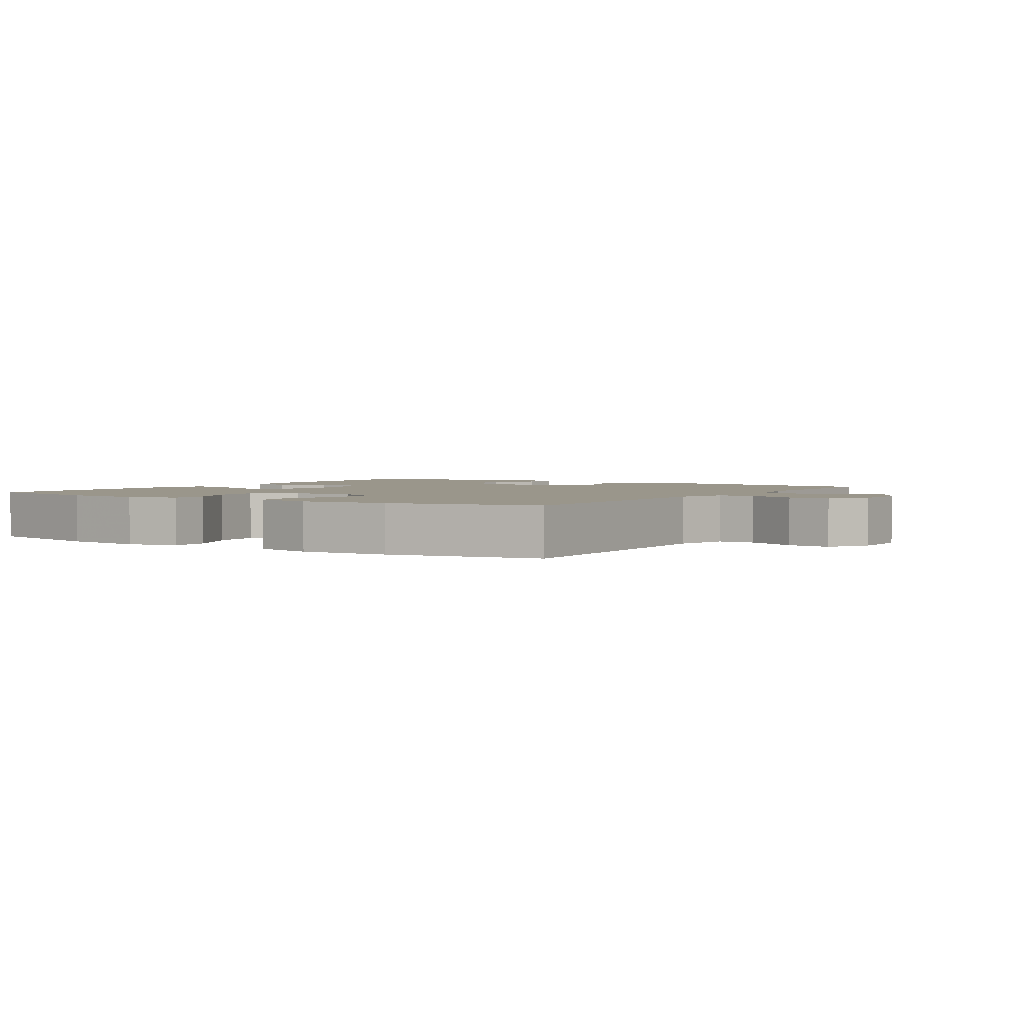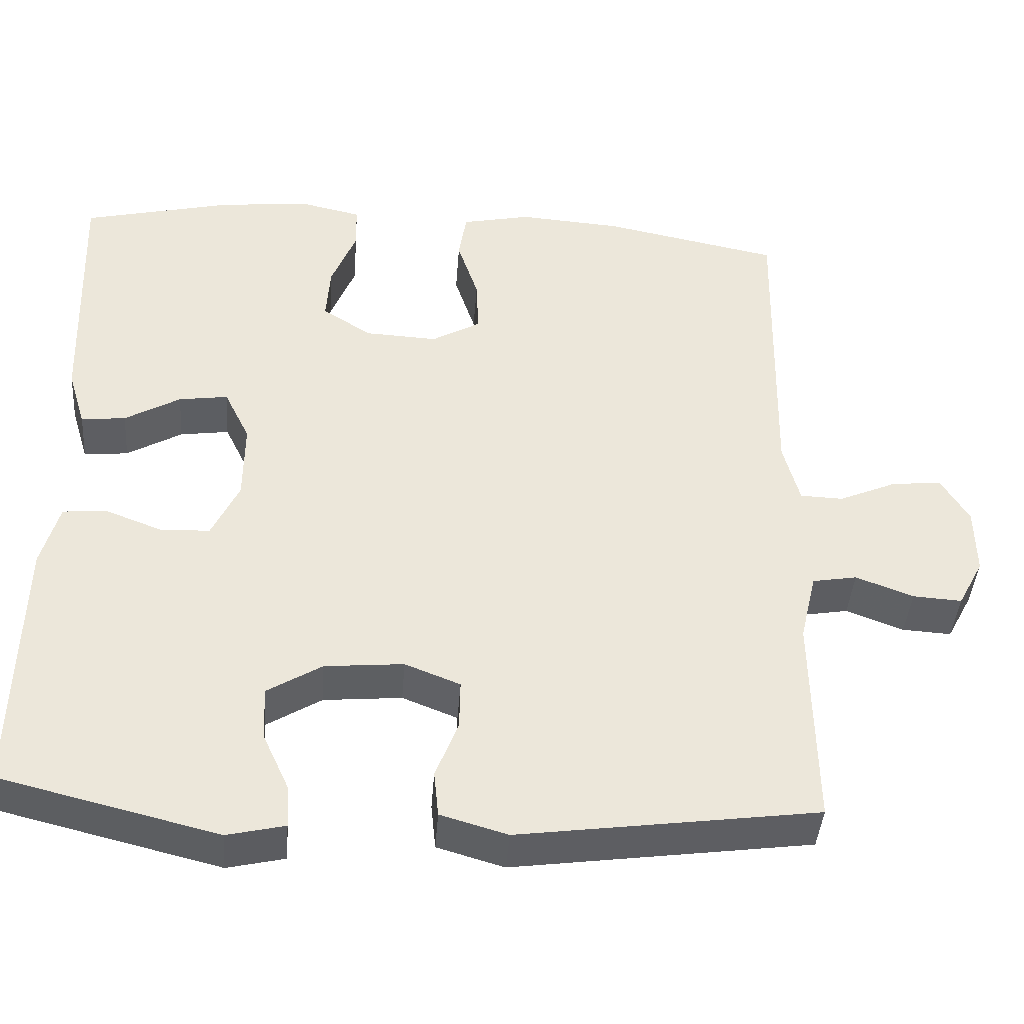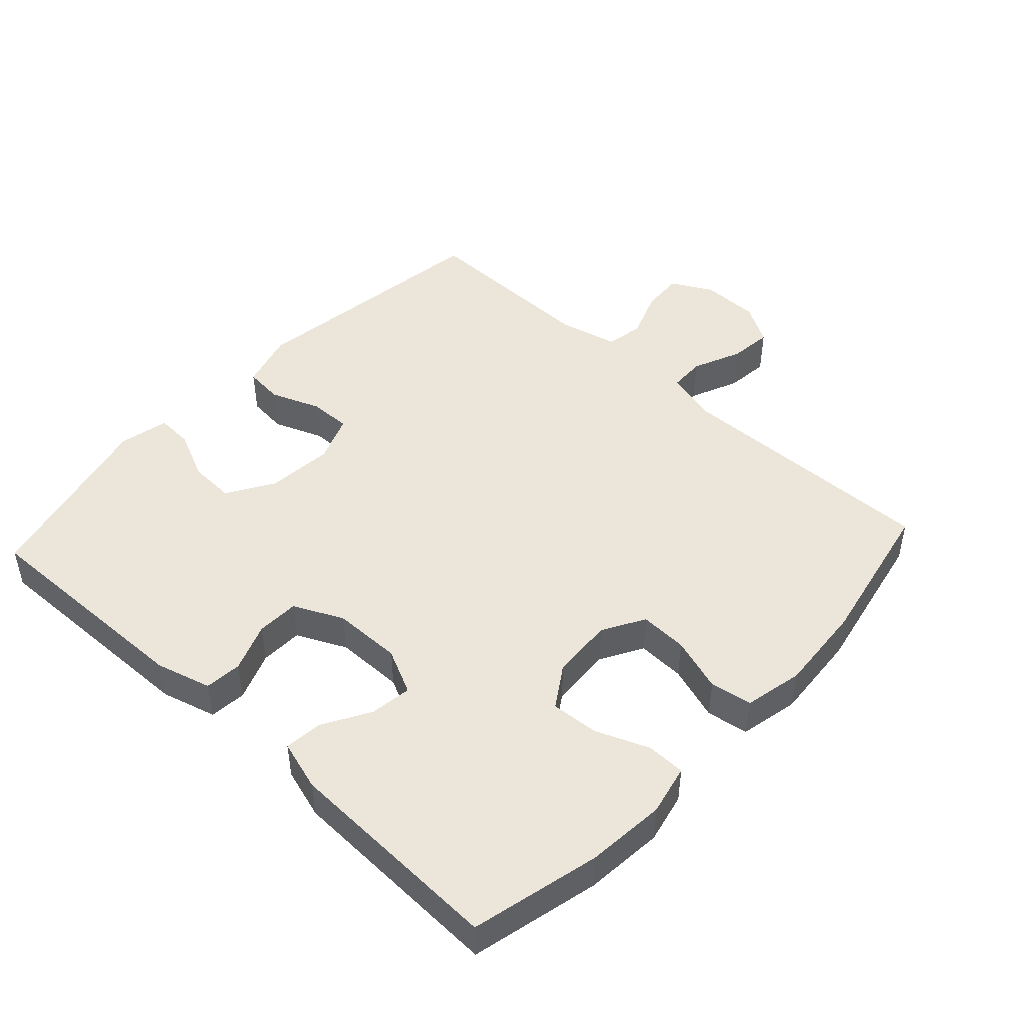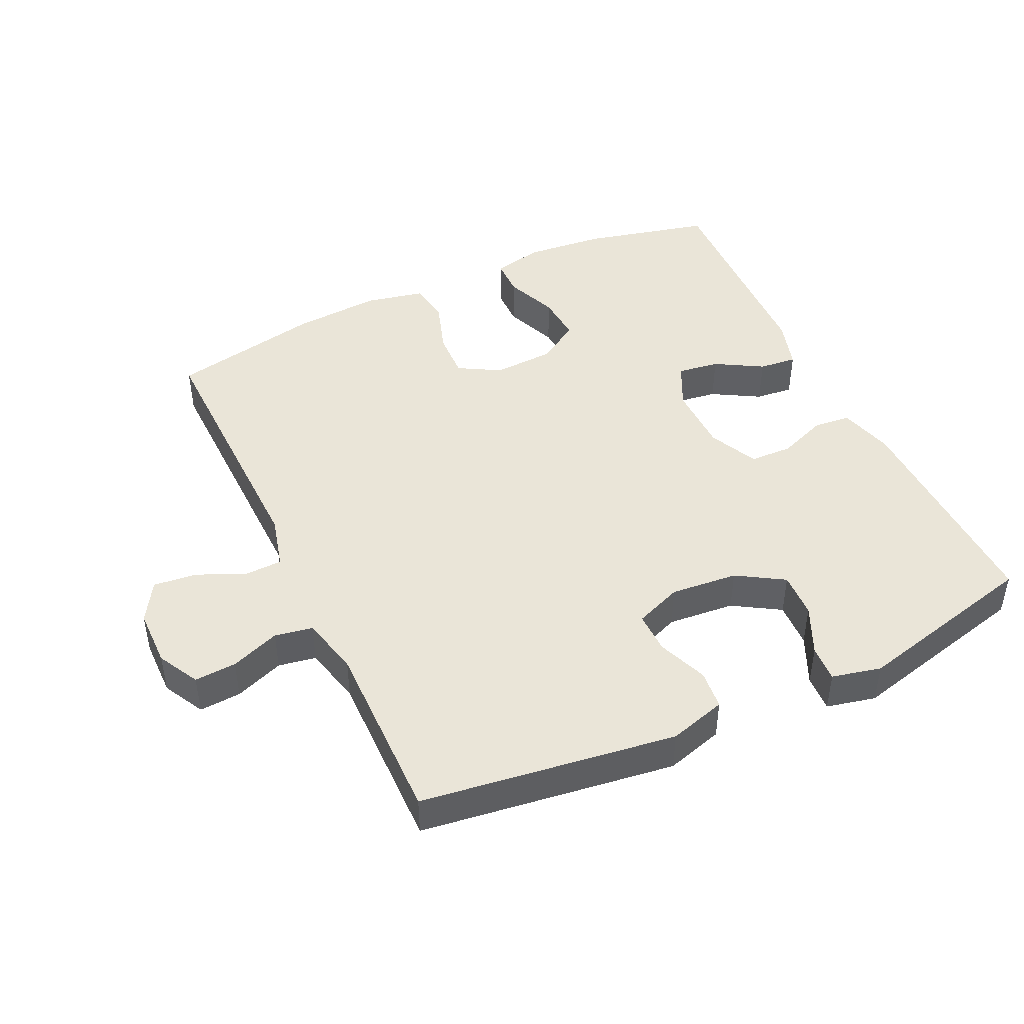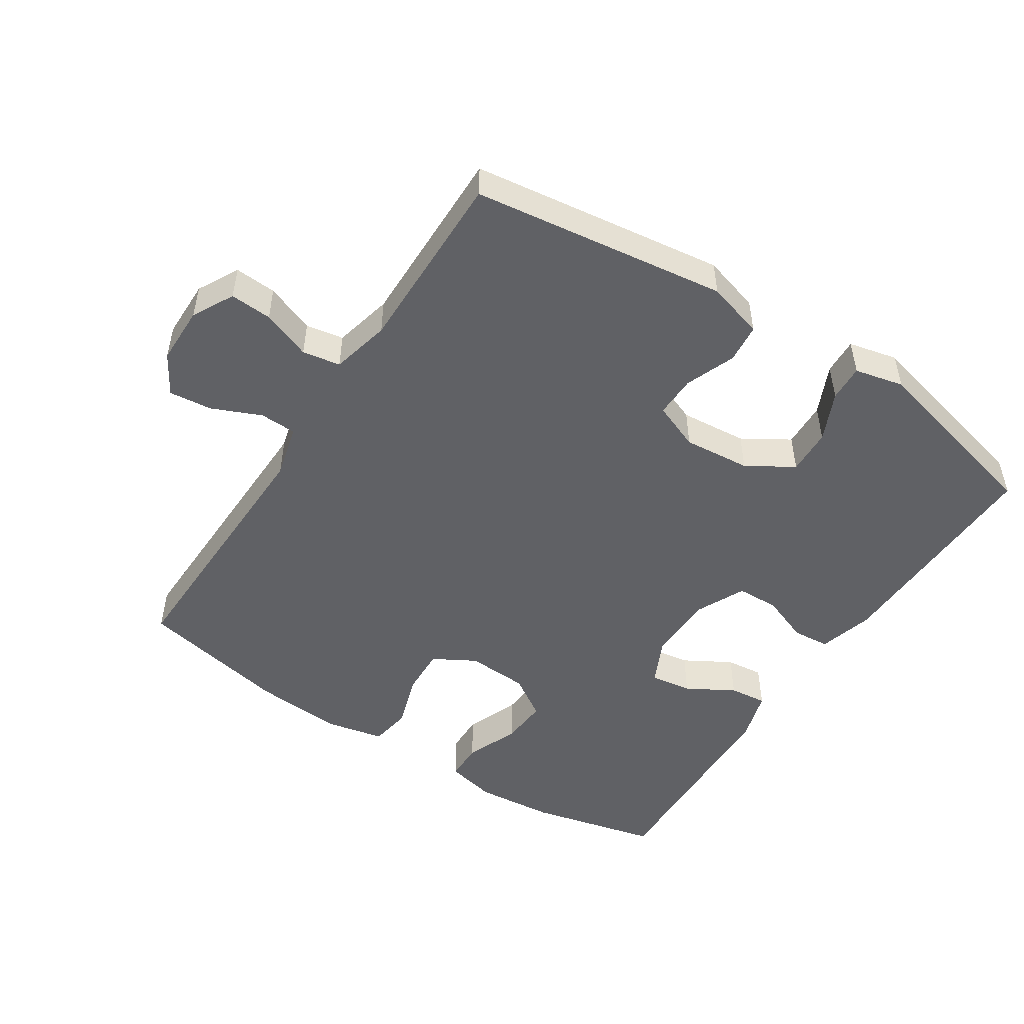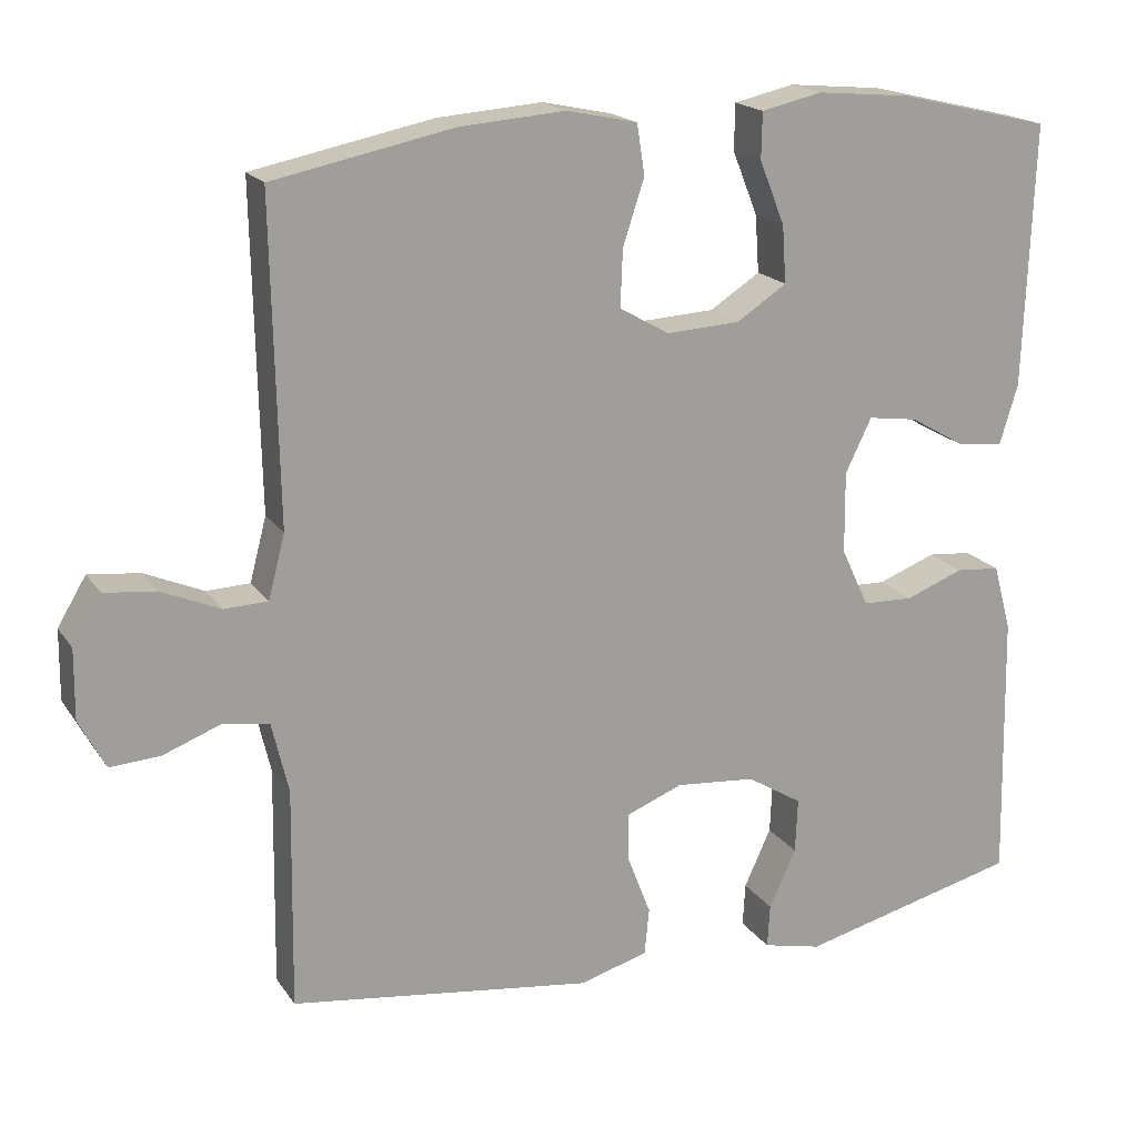
<metadata>
{"format":"obj","ext":"obj","renderer":"f3d","projection":"perspective","resolution":1024,"background":"white","views":[{"elev":2.4,"azim":32.9,"up":"+Y"},{"elev":-41.7,"azim":-4.2,"up":"+Z"},{"elev":46.7,"azim":-47.3,"up":"+Y"},{"elev":45.2,"azim":154.8,"up":"+Y"},{"elev":-49.8,"azim":146.9,"up":"+Y"},{"elev":18.5,"azim":156.2,"up":"+Z"}]}
</metadata>
<code>
v 0.5 0.07 0.5
v 0.492 0.07 0.098
v 0.513 0.07 0.018
v 0.568 0.07 0.016
v 0.642 0.07 0.048
v 0.707 0.07 0.055
v 0.743 0.07 -0.005
v 0.744 0.07 -0.093
v 0.711 0.07 -0.155
v 0.648 0.07 -0.151
v 0.574 0.07 -0.123
v 0.517 0.07 -0.133
v 0.496 0.07 -0.222
v 0.5 0.07 -0.5
v 0.117 0.07 -0.552
v 0.031 0.07 -0.527
v 0.025 0.07 -0.468
v 0.054 0.07 -0.393
v 0.055 0.07 -0.33
v -0.016 0.07 -0.302
v -0.117 0.07 -0.311
v -0.187 0.07 -0.354
v -0.184 0.07 -0.423
v -0.15 0.07 -0.497
v -0.147 0.07 -0.552
v -0.221 0.07 -0.569
v -0.5 0.07 -0.5
v -0.493 0.07 -0.158
v -0.47 0.07 -0.075
v -0.414 0.07 -0.07
v -0.341 0.07 -0.098
v -0.277 0.07 -0.096
v -0.242 0.07 -0.022
v -0.241 0.07 0.081
v -0.274 0.07 0.149
v -0.337 0.07 0.14
v -0.408 0.07 0.099
v -0.465 0.07 0.093
v -0.488 0.07 0.169
v -0.5 0.07 0.5
v -0.307 0.07 0.546
v -0.188 0.07 0.557
v -0.112 0.07 0.54
v -0.111 0.07 0.482
v -0.143 0.07 0.402
v -0.148 0.07 0.33
v -0.085 0.07 0.289
v 0.008 0.07 0.284
v 0.071 0.07 0.32
v 0.068 0.07 0.392
v 0.041 0.07 0.474
v 0.051 0.07 0.537
v 0.14 0.07 0.556
v 0.273 0.07 0.546
v 0.5 0 0.5
v 0.492 0 0.098
v 0.513 0 0.018
v 0.568 0 0.016
v 0.642 0 0.048
v 0.707 0 0.055
v 0.743 0 -0.005
v 0.744 0 -0.093
v 0.711 0 -0.155
v 0.648 0 -0.151
v 0.574 0 -0.123
v 0.517 0 -0.133
v 0.496 0 -0.222
v 0.5 0 -0.5
v 0.117 0 -0.552
v 0.031 0 -0.527
v 0.025 0 -0.468
v 0.054 0 -0.393
v 0.055 0 -0.33
v -0.016 0 -0.302
v -0.117 0 -0.311
v -0.187 0 -0.354
v -0.184 0 -0.423
v -0.15 0 -0.497
v -0.147 0 -0.552
v -0.221 0 -0.569
v -0.5 0 -0.5
v -0.493 0 -0.158
v -0.47 0 -0.075
v -0.414 0 -0.07
v -0.341 0 -0.098
v -0.277 0 -0.096
v -0.242 0 -0.022
v -0.241 0 0.081
v -0.274 0 0.149
v -0.337 0 0.14
v -0.408 0 0.099
v -0.465 0 0.093
v -0.488 0 0.169
v -0.5 0 0.5
v -0.307 0 0.546
v -0.188 0 0.557
v -0.112 0 0.54
v -0.111 0 0.482
v -0.143 0 0.402
v -0.148 0 0.33
v -0.085 0 0.289
v 0.008 0 0.284
v 0.071 0 0.32
v 0.068 0 0.392
v 0.041 0 0.474
v 0.051 0 0.537
v 0.14 0 0.556
v 0.273 0 0.546
f 53 54 1 2
f 50 51 52 53
f 49 50 53 2
f 48 49 2 3
f 47 48 3
f 42 43 44 45
f 42 45 46
f 41 42 46
f 40 41 46
f 39 40 46 47
f 36 37 38 39
f 35 36 39 47
f 28 29 30 31
f 28 31 32
f 27 28 32
f 26 27 32
f 23 24 25 26
f 22 23 26 32
f 21 22 32 33
f 15 16 17 18
f 13 14 15 18
f 12 13 18 19
f 8 9 10 11
f 8 11 12
f 7 8 12
f 4 5 6 7
f 3 4 7 12
f 34 35 47 3
f 20 21 33 34
f 19 20 34
f 3 12 19 34
f 56 55 108 107
f 107 106 105 104
f 56 107 104 103
f 57 56 103 102
f 57 102 101
f 99 98 97 96
f 100 99 96
f 100 96 95
f 100 95 94
f 101 100 94 93
f 93 92 91 90
f 101 93 90 89
f 85 84 83 82
f 86 85 82
f 86 82 81
f 86 81 80
f 80 79 78 77
f 86 80 77 76
f 87 86 76 75
f 72 71 70 69
f 72 69 68 67
f 73 72 67 66
f 65 64 63 62
f 66 65 62
f 66 62 61
f 61 60 59 58
f 66 61 58 57
f 57 101 89 88
f 88 87 75 74
f 88 74 73
f 88 73 66 57
f 1 55 56 2
f 2 56 57 3
f 3 57 58 4
f 4 58 59 5
f 5 59 60 6
f 6 60 61 7
f 7 61 62 8
f 8 62 63 9
f 9 63 64 10
f 10 64 65 11
f 11 65 66 12
f 12 66 67 13
f 13 67 68 14
f 14 68 69 15
f 15 69 70 16
f 16 70 71 17
f 17 71 72 18
f 18 72 73 19
f 19 73 74 20
f 20 74 75 21
f 21 75 76 22
f 22 76 77 23
f 23 77 78 24
f 24 78 79 25
f 25 79 80 26
f 26 80 81 27
f 27 81 82 28
f 28 82 83 29
f 29 83 84 30
f 30 84 85 31
f 31 85 86 32
f 32 86 87 33
f 33 87 88 34
f 34 88 89 35
f 35 89 90 36
f 36 90 91 37
f 37 91 92 38
f 38 92 93 39
f 39 93 94 40
f 40 94 95 41
f 41 95 96 42
f 42 96 97 43
f 43 97 98 44
f 44 98 99 45
f 45 99 100 46
f 46 100 101 47
f 47 101 102 48
f 48 102 103 49
f 49 103 104 50
f 50 104 105 51
f 51 105 106 52
f 52 106 107 53
f 53 107 108 54
f 54 108 55 1

</code>
